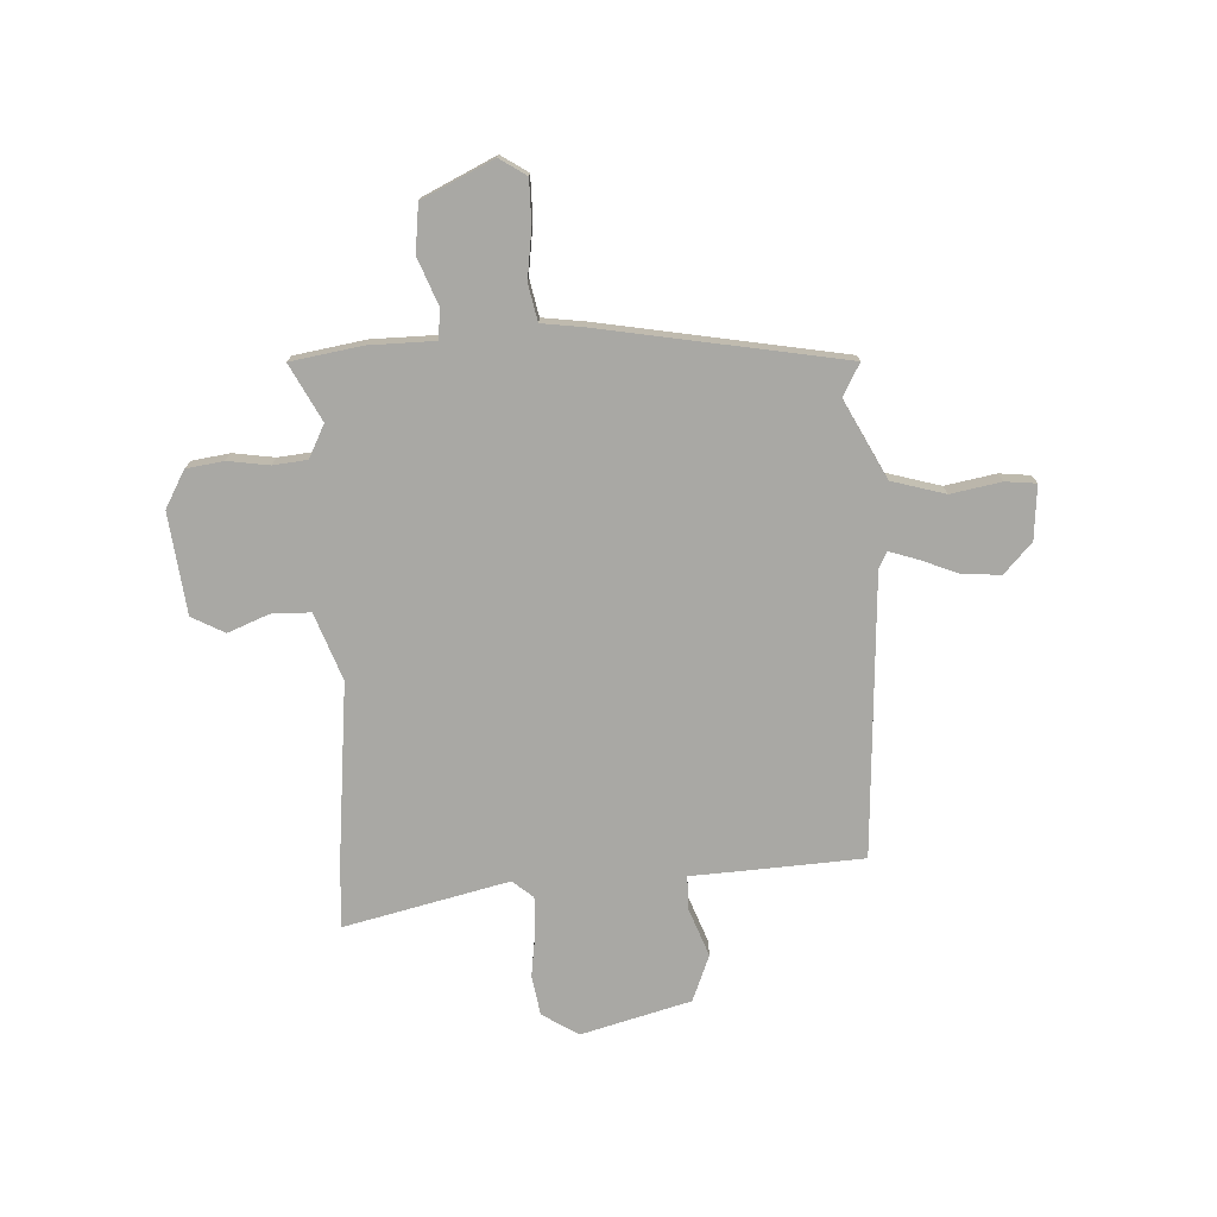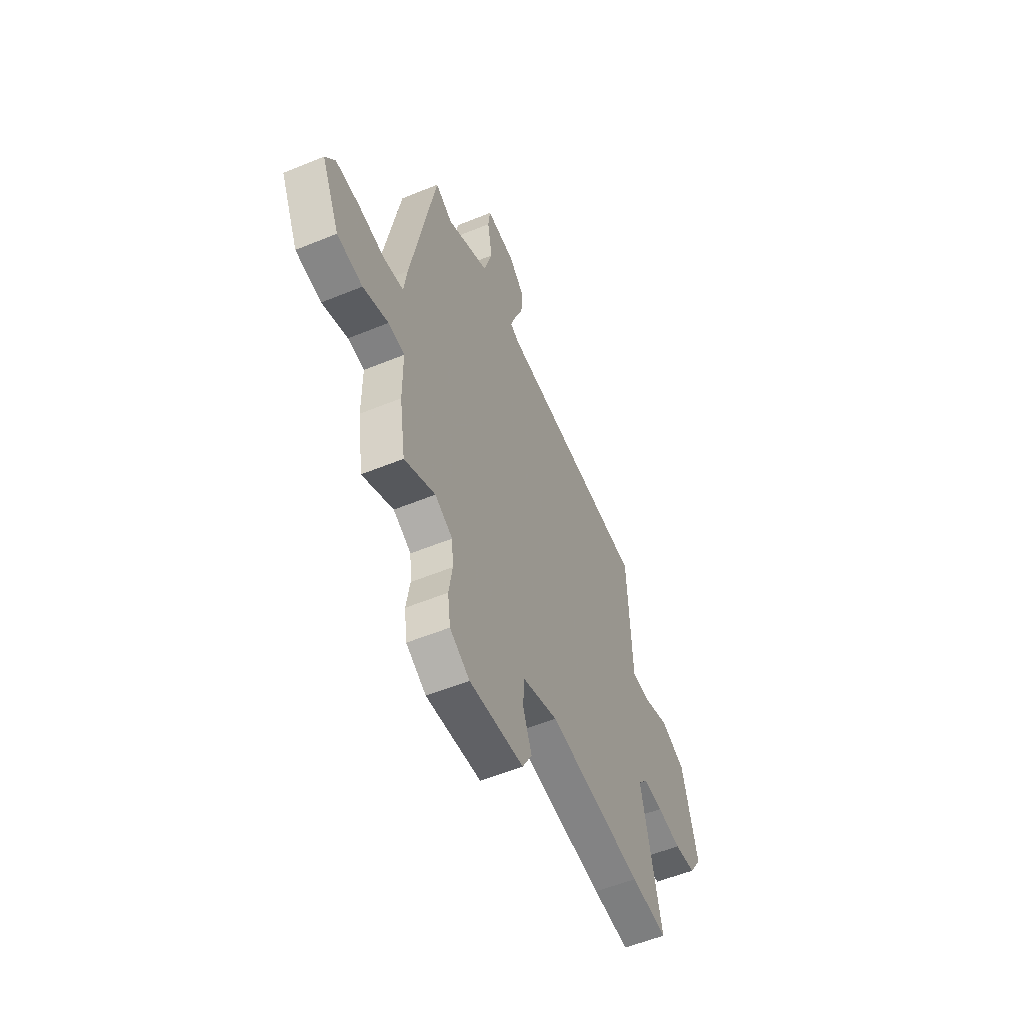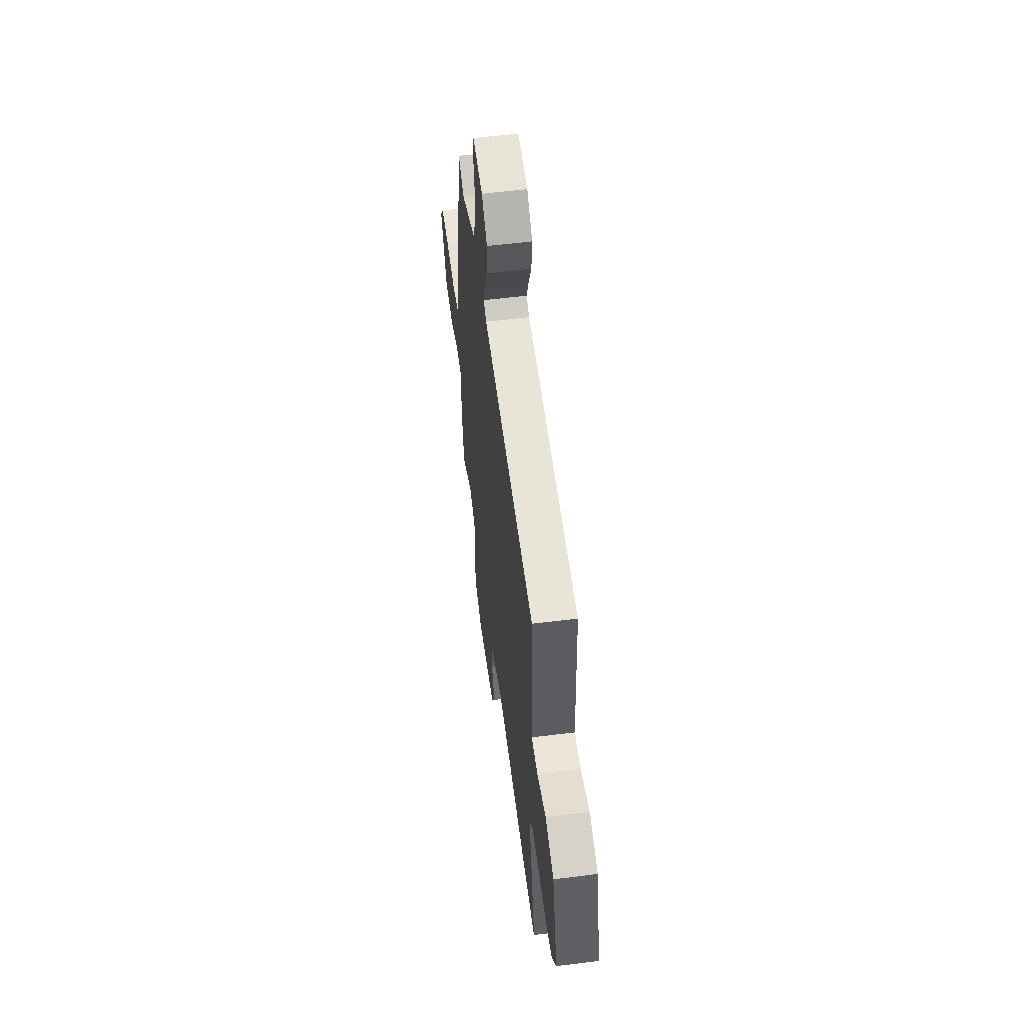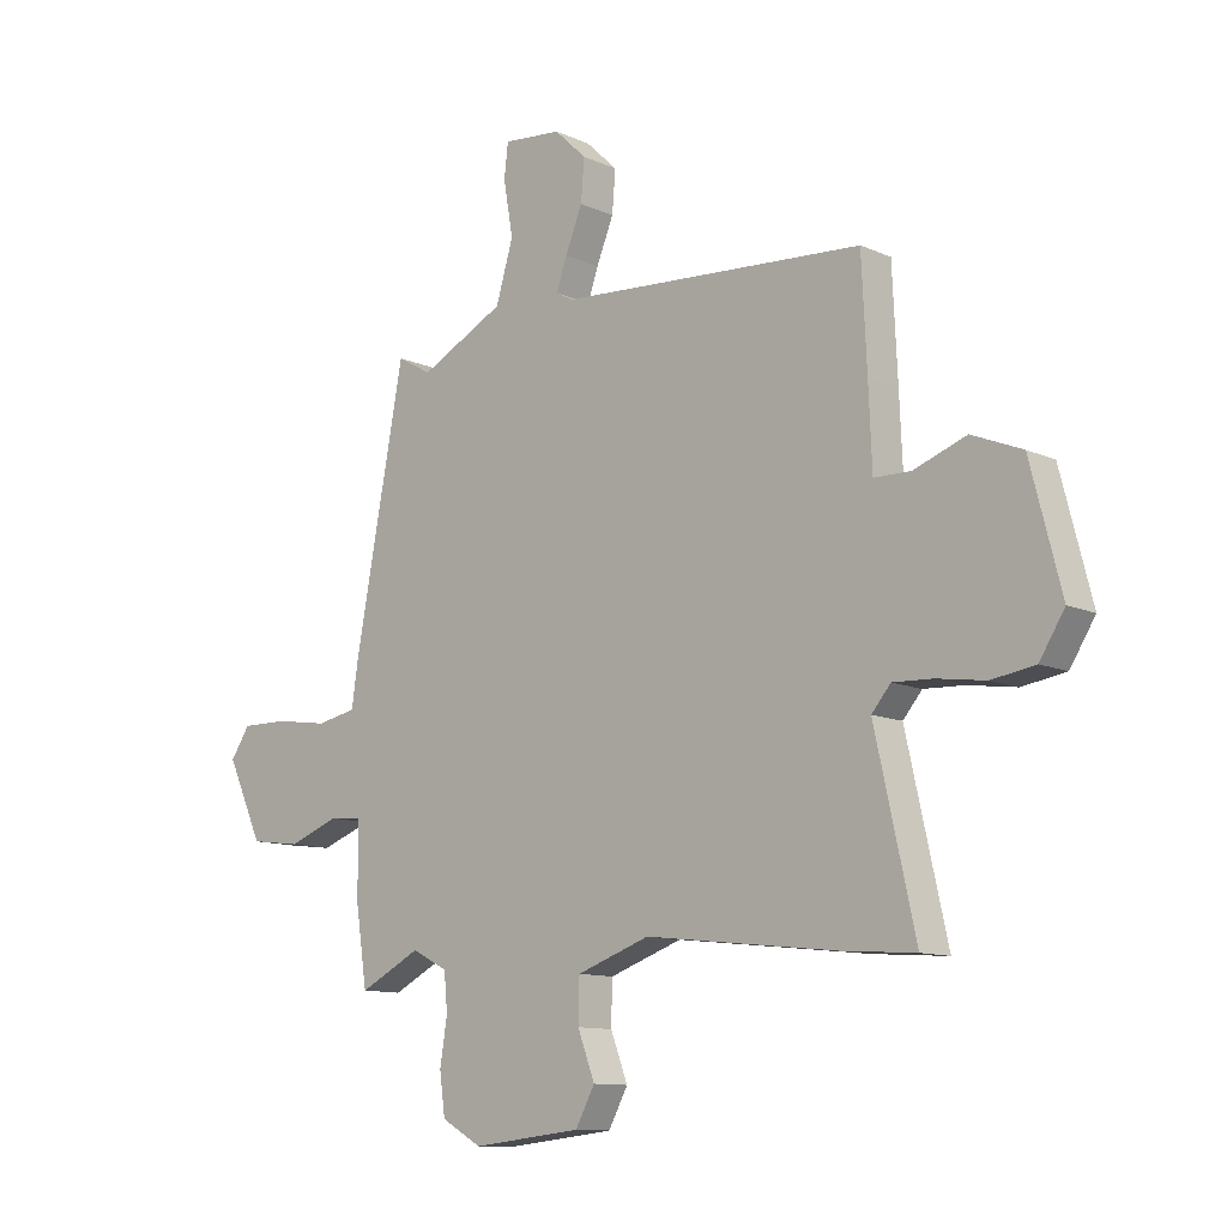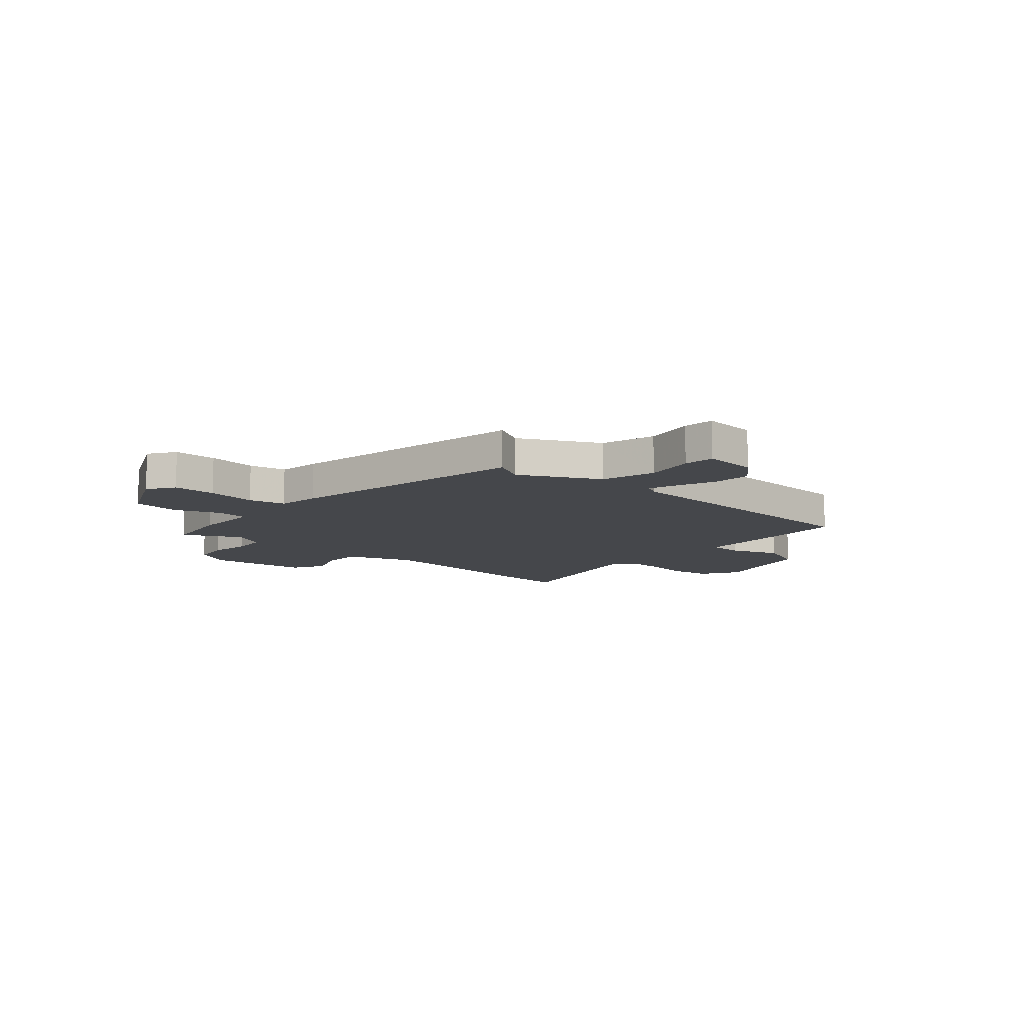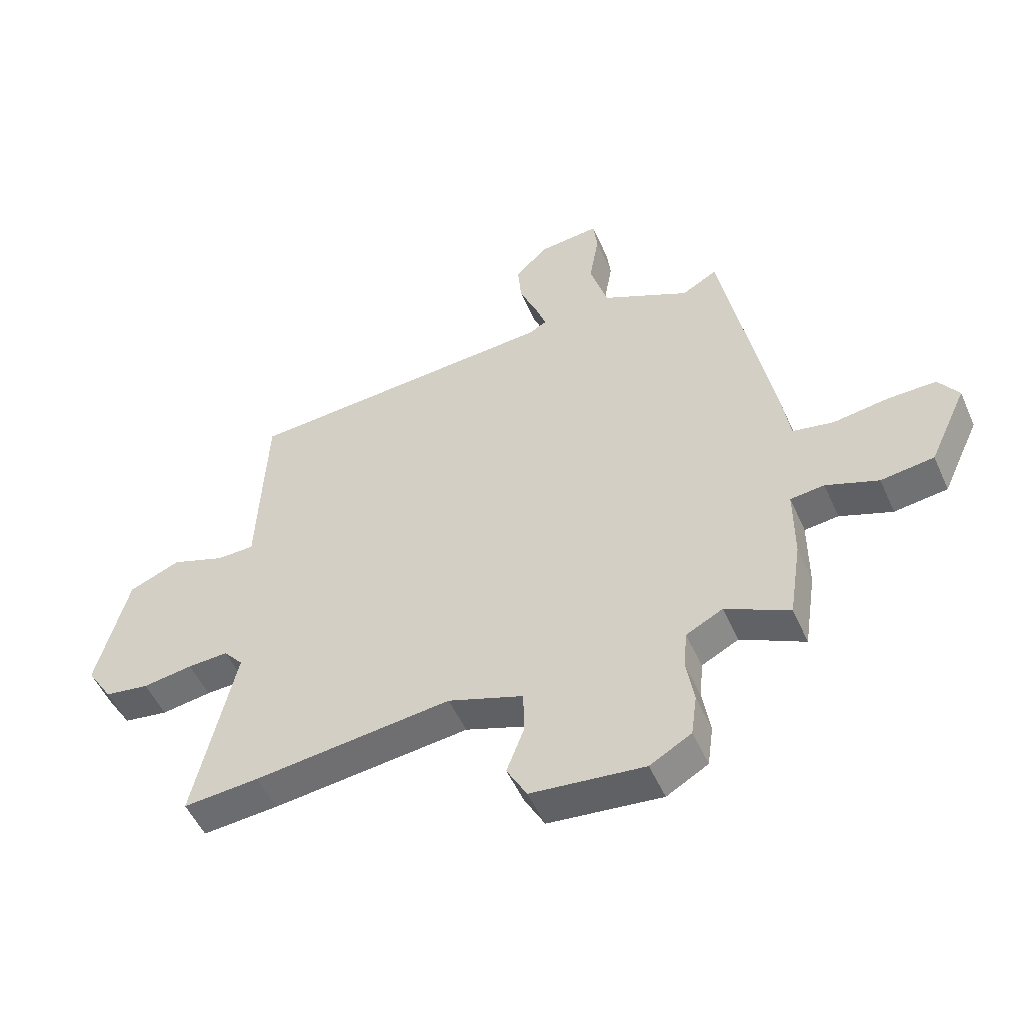
<metadata>
{"format":"obj","ext":"obj","renderer":"f3d","projection":"perspective","resolution":1024,"background":"white","views":[{"elev":-74.9,"azim":-86.5,"up":"+Y"},{"elev":-55.5,"azim":-66.7,"up":"+Z"},{"elev":56.7,"azim":82.5,"up":"+Z"},{"elev":-11.2,"azim":42.5,"up":"+Z"},{"elev":-10.6,"azim":-40.9,"up":"+Y"},{"elev":-51.7,"azim":-156.4,"up":"+Z"}]}
</metadata>
<code>
v 0.505 0.07 0.475
v 0.514 0.07 0.284
v 0.52 0.07 0.141
v 0.586 0.07 0.14
v 0.68 0.07 0.174
v 0.77 0.07 0.137
v 0.825 0.07 -0.077
v 0.78 0.07 -0.148
v 0.702 0.07 -0.16
v 0.615 0.07 -0.147
v 0.544 0.07 -0.144
v 0.51 0.07 -0.184
v 0.582 0.07 -0.506
v 0.45 0.07 -0.496
v 0.106 0.07 -0.457
v -0.025 0.07 -0.503
v -0.027 0.07 -0.579
v 0.004 0.07 -0.66
v -0.031 0.07 -0.724
v -0.228 0.07 -0.745
v -0.3 0.07 -0.704
v -0.31 0.07 -0.631
v -0.297 0.07 -0.55
v -0.303 0.07 -0.483
v -0.367 0.07 -0.45
v -0.478 0.07 -0.506
v -0.499 0.07 -0.367
v -0.499 0.07 -0.238
v -0.558 0.07 -0.232
v -0.649 0.07 -0.266
v -0.741 0.07 -0.254
v -0.806 0.07 -0.114
v -0.771 0.07 -0.062
v -0.687 0.07 -0.063
v -0.591 0.07 -0.077
v -0.519 0.07 -0.063
v -0.507 0.07 0.019
v -0.418 0.07 0.493
v -0.356 0.07 0.458
v -0.203 0.07 0.535
v -0.172 0.07 0.639
v -0.189 0.07 0.738
v -0.182 0.07 0.798
v -0.077 0.07 0.788
v -0.019 0.07 0.733
v -0.025 0.07 0.659
v -0.056 0.07 0.584
v -0.075 0.07 0.529
v -0.044 0.07 0.512
v 0.505 0 0.475
v 0.514 0 0.284
v 0.52 0 0.141
v 0.586 0 0.14
v 0.68 0 0.174
v 0.77 0 0.137
v 0.825 0 -0.077
v 0.78 0 -0.148
v 0.702 0 -0.16
v 0.615 0 -0.147
v 0.544 0 -0.144
v 0.51 0 -0.184
v 0.582 0 -0.506
v 0.45 0 -0.496
v 0.106 0 -0.457
v -0.025 0 -0.503
v -0.027 0 -0.579
v 0.004 0 -0.66
v -0.031 0 -0.724
v -0.228 0 -0.745
v -0.3 0 -0.704
v -0.31 0 -0.631
v -0.297 0 -0.55
v -0.303 0 -0.483
v -0.367 0 -0.45
v -0.478 0 -0.506
v -0.499 0 -0.367
v -0.499 0 -0.238
v -0.558 0 -0.232
v -0.649 0 -0.266
v -0.741 0 -0.254
v -0.806 0 -0.114
v -0.771 0 -0.062
v -0.687 0 -0.063
v -0.591 0 -0.077
v -0.519 0 -0.063
v -0.507 0 0.019
v -0.418 0 0.493
v -0.356 0 0.458
v -0.203 0 0.535
v -0.172 0 0.639
v -0.189 0 0.738
v -0.182 0 0.798
v -0.077 0 0.788
v -0.019 0 0.733
v -0.025 0 0.659
v -0.056 0 0.584
v -0.075 0 0.529
v -0.044 0 0.512
f 45 46 47
f 44 45 47
f 43 44 47
f 42 43 47
f 41 42 47
f 40 41 47 48
f 39 40 48 49
f 36 37 38 39
f 33 34 35
f 32 33 35
f 31 32 35
f 30 31 35
f 29 30 35
f 28 29 35 36
f 25 26 27 28
f 1 2 3
f 49 1 3
f 39 49 3
f 36 39 3
f 28 36 3
f 25 28 3
f 24 25 3
f 21 22 23
f 20 21 23
f 19 20 23
f 18 19 23
f 17 18 23
f 12 13 14 15
f 11 12 15 16
f 8 9 10
f 7 8 10
f 6 7 10
f 5 6 10
f 4 5 10
f 4 10 11
f 3 4 11 16
f 16 17 23 24
f 3 16 24
f 96 95 94
f 96 94 93
f 96 93 92
f 96 92 91
f 96 91 90
f 97 96 90 89
f 98 97 89 88
f 88 87 86 85
f 84 83 82
f 84 82 81
f 84 81 80
f 84 80 79
f 84 79 78
f 85 84 78 77
f 77 76 75 74
f 52 51 50
f 52 50 98
f 52 98 88
f 52 88 85
f 52 85 77
f 52 77 74
f 52 74 73
f 72 71 70
f 72 70 69
f 72 69 68
f 72 68 67
f 72 67 66
f 64 63 62 61
f 65 64 61 60
f 59 58 57
f 59 57 56
f 59 56 55
f 59 55 54
f 59 54 53
f 60 59 53
f 65 60 53 52
f 73 72 66 65
f 73 65 52
f 1 50 51 2
f 2 51 52 3
f 3 52 53 4
f 4 53 54 5
f 5 54 55 6
f 6 55 56 7
f 7 56 57 8
f 8 57 58 9
f 9 58 59 10
f 10 59 60 11
f 11 60 61 12
f 12 61 62 13
f 13 62 63 14
f 14 63 64 15
f 15 64 65 16
f 16 65 66 17
f 17 66 67 18
f 18 67 68 19
f 19 68 69 20
f 20 69 70 21
f 21 70 71 22
f 22 71 72 23
f 23 72 73 24
f 24 73 74 25
f 25 74 75 26
f 26 75 76 27
f 27 76 77 28
f 28 77 78 29
f 29 78 79 30
f 30 79 80 31
f 31 80 81 32
f 32 81 82 33
f 33 82 83 34
f 34 83 84 35
f 35 84 85 36
f 36 85 86 37
f 37 86 87 38
f 38 87 88 39
f 39 88 89 40
f 40 89 90 41
f 41 90 91 42
f 42 91 92 43
f 43 92 93 44
f 44 93 94 45
f 45 94 95 46
f 46 95 96 47
f 47 96 97 48
f 48 97 98 49
f 49 98 50 1

</code>
